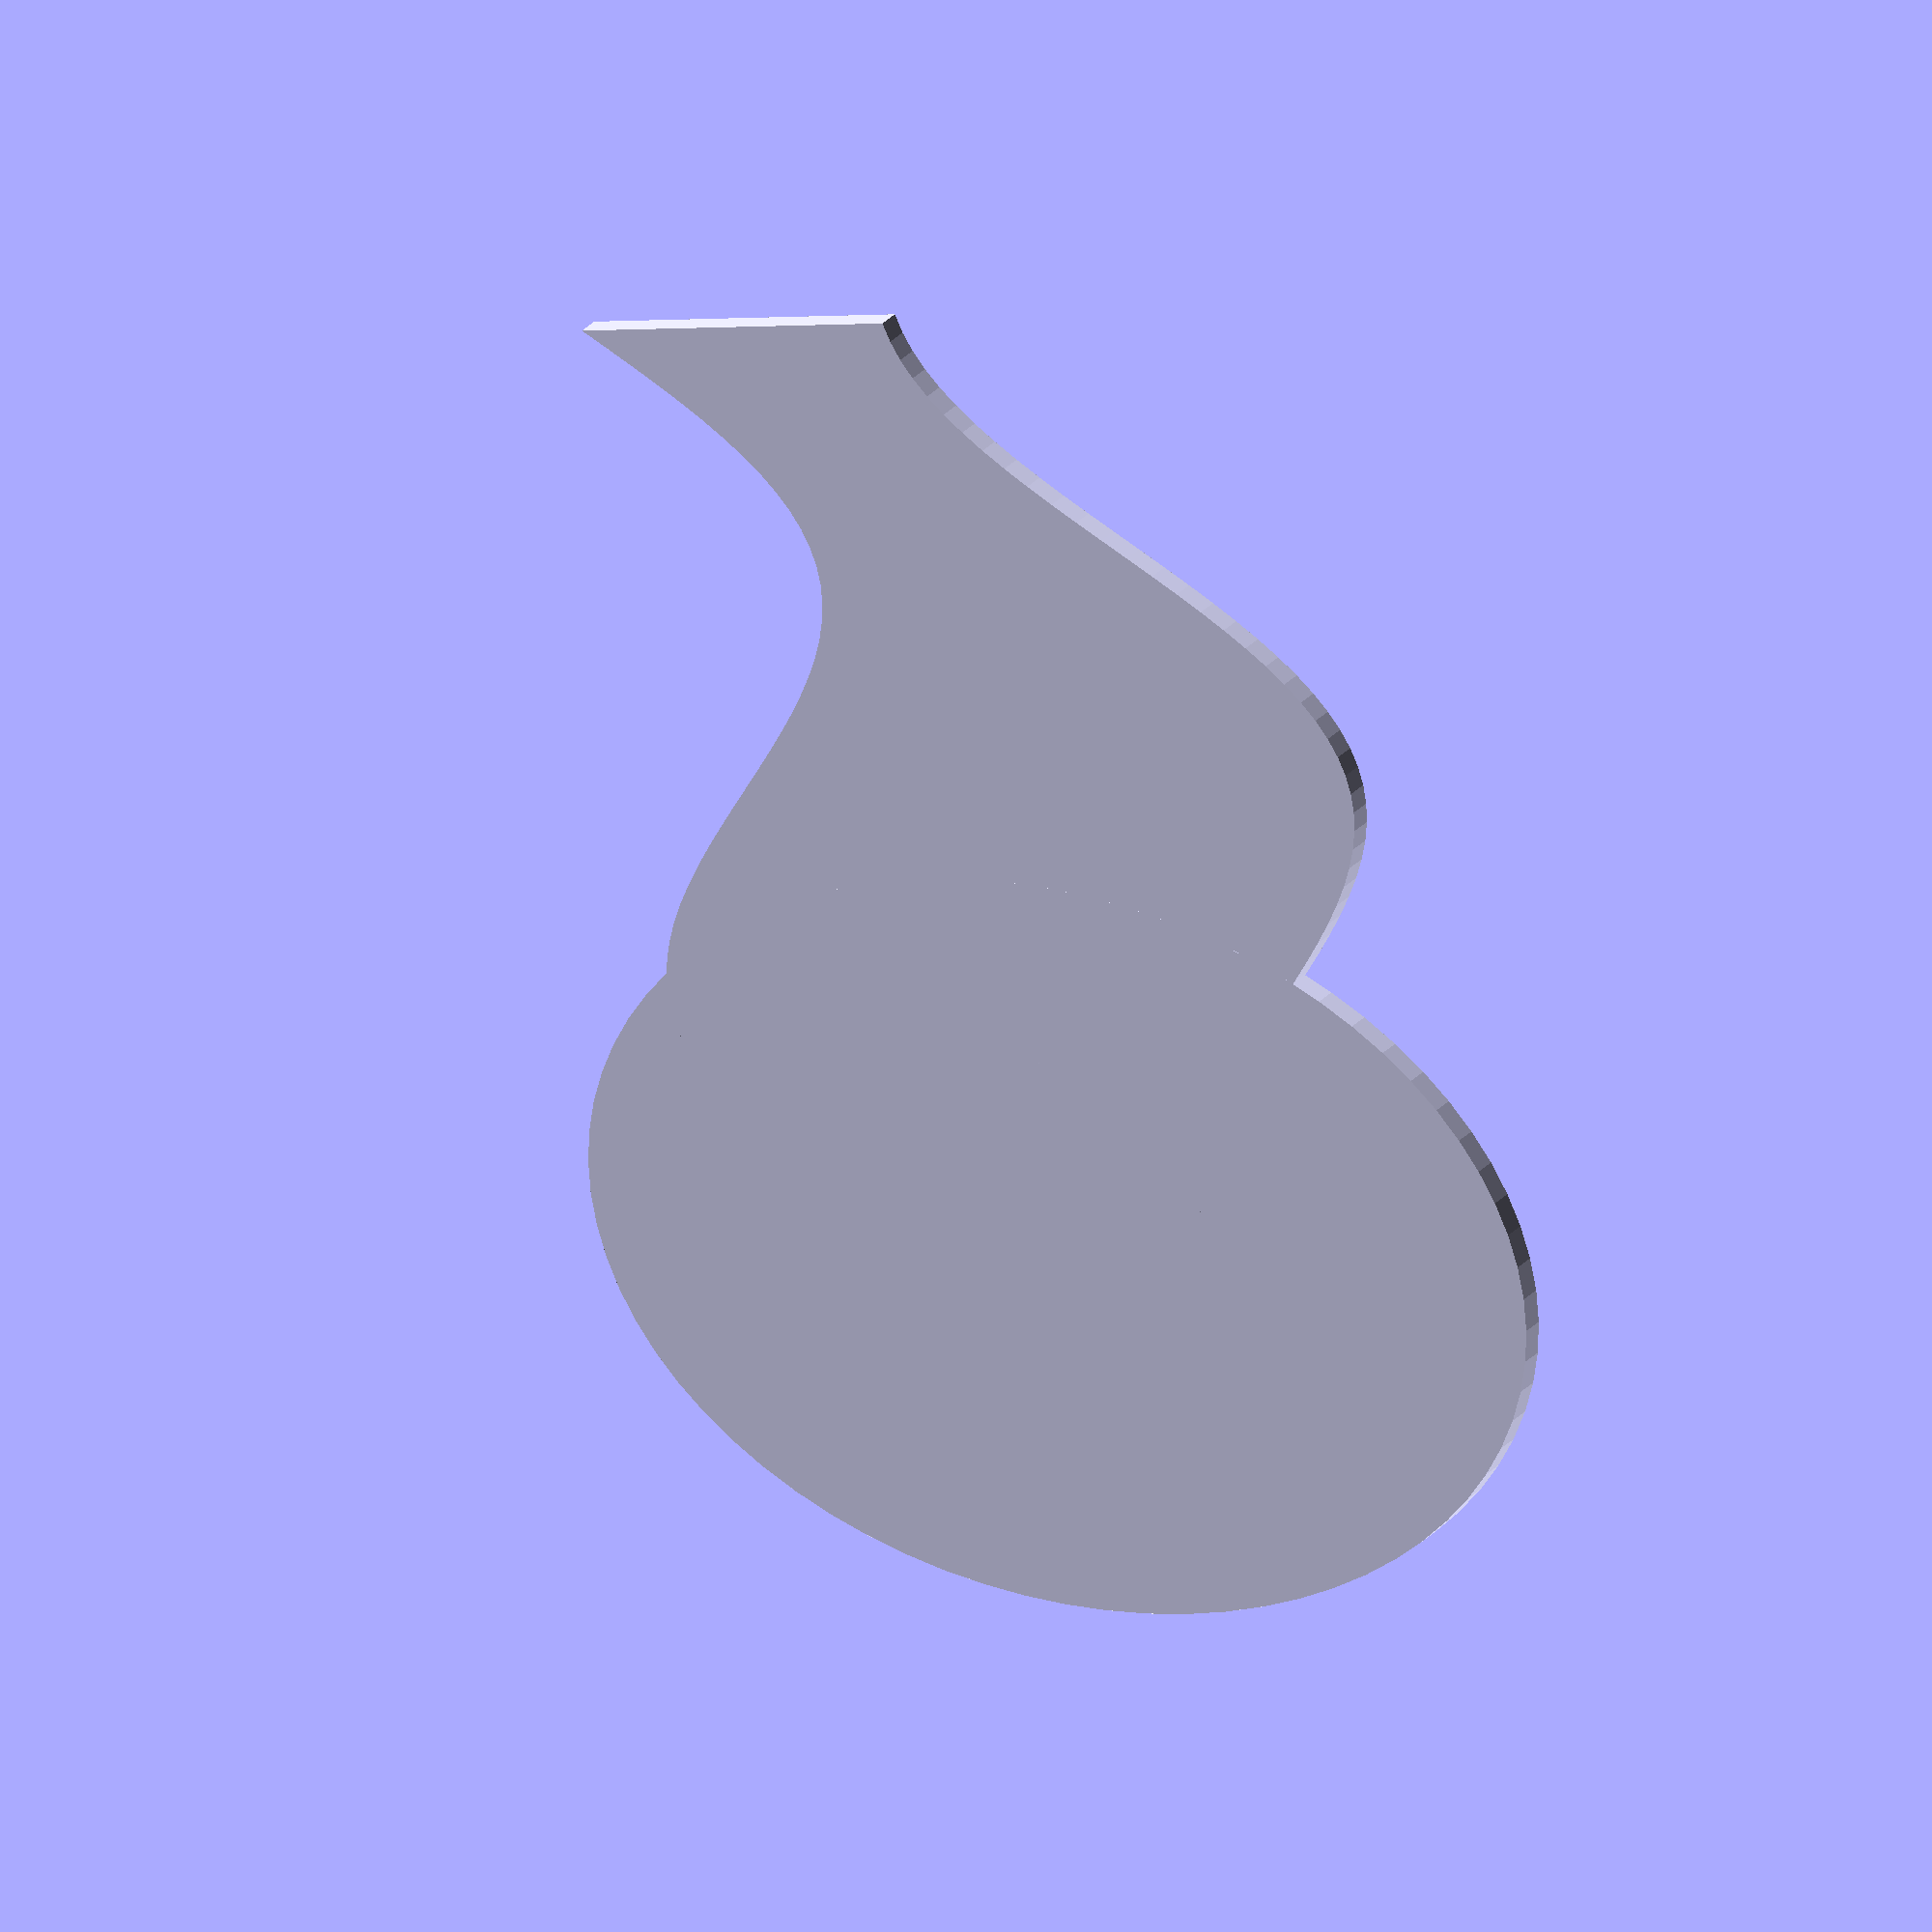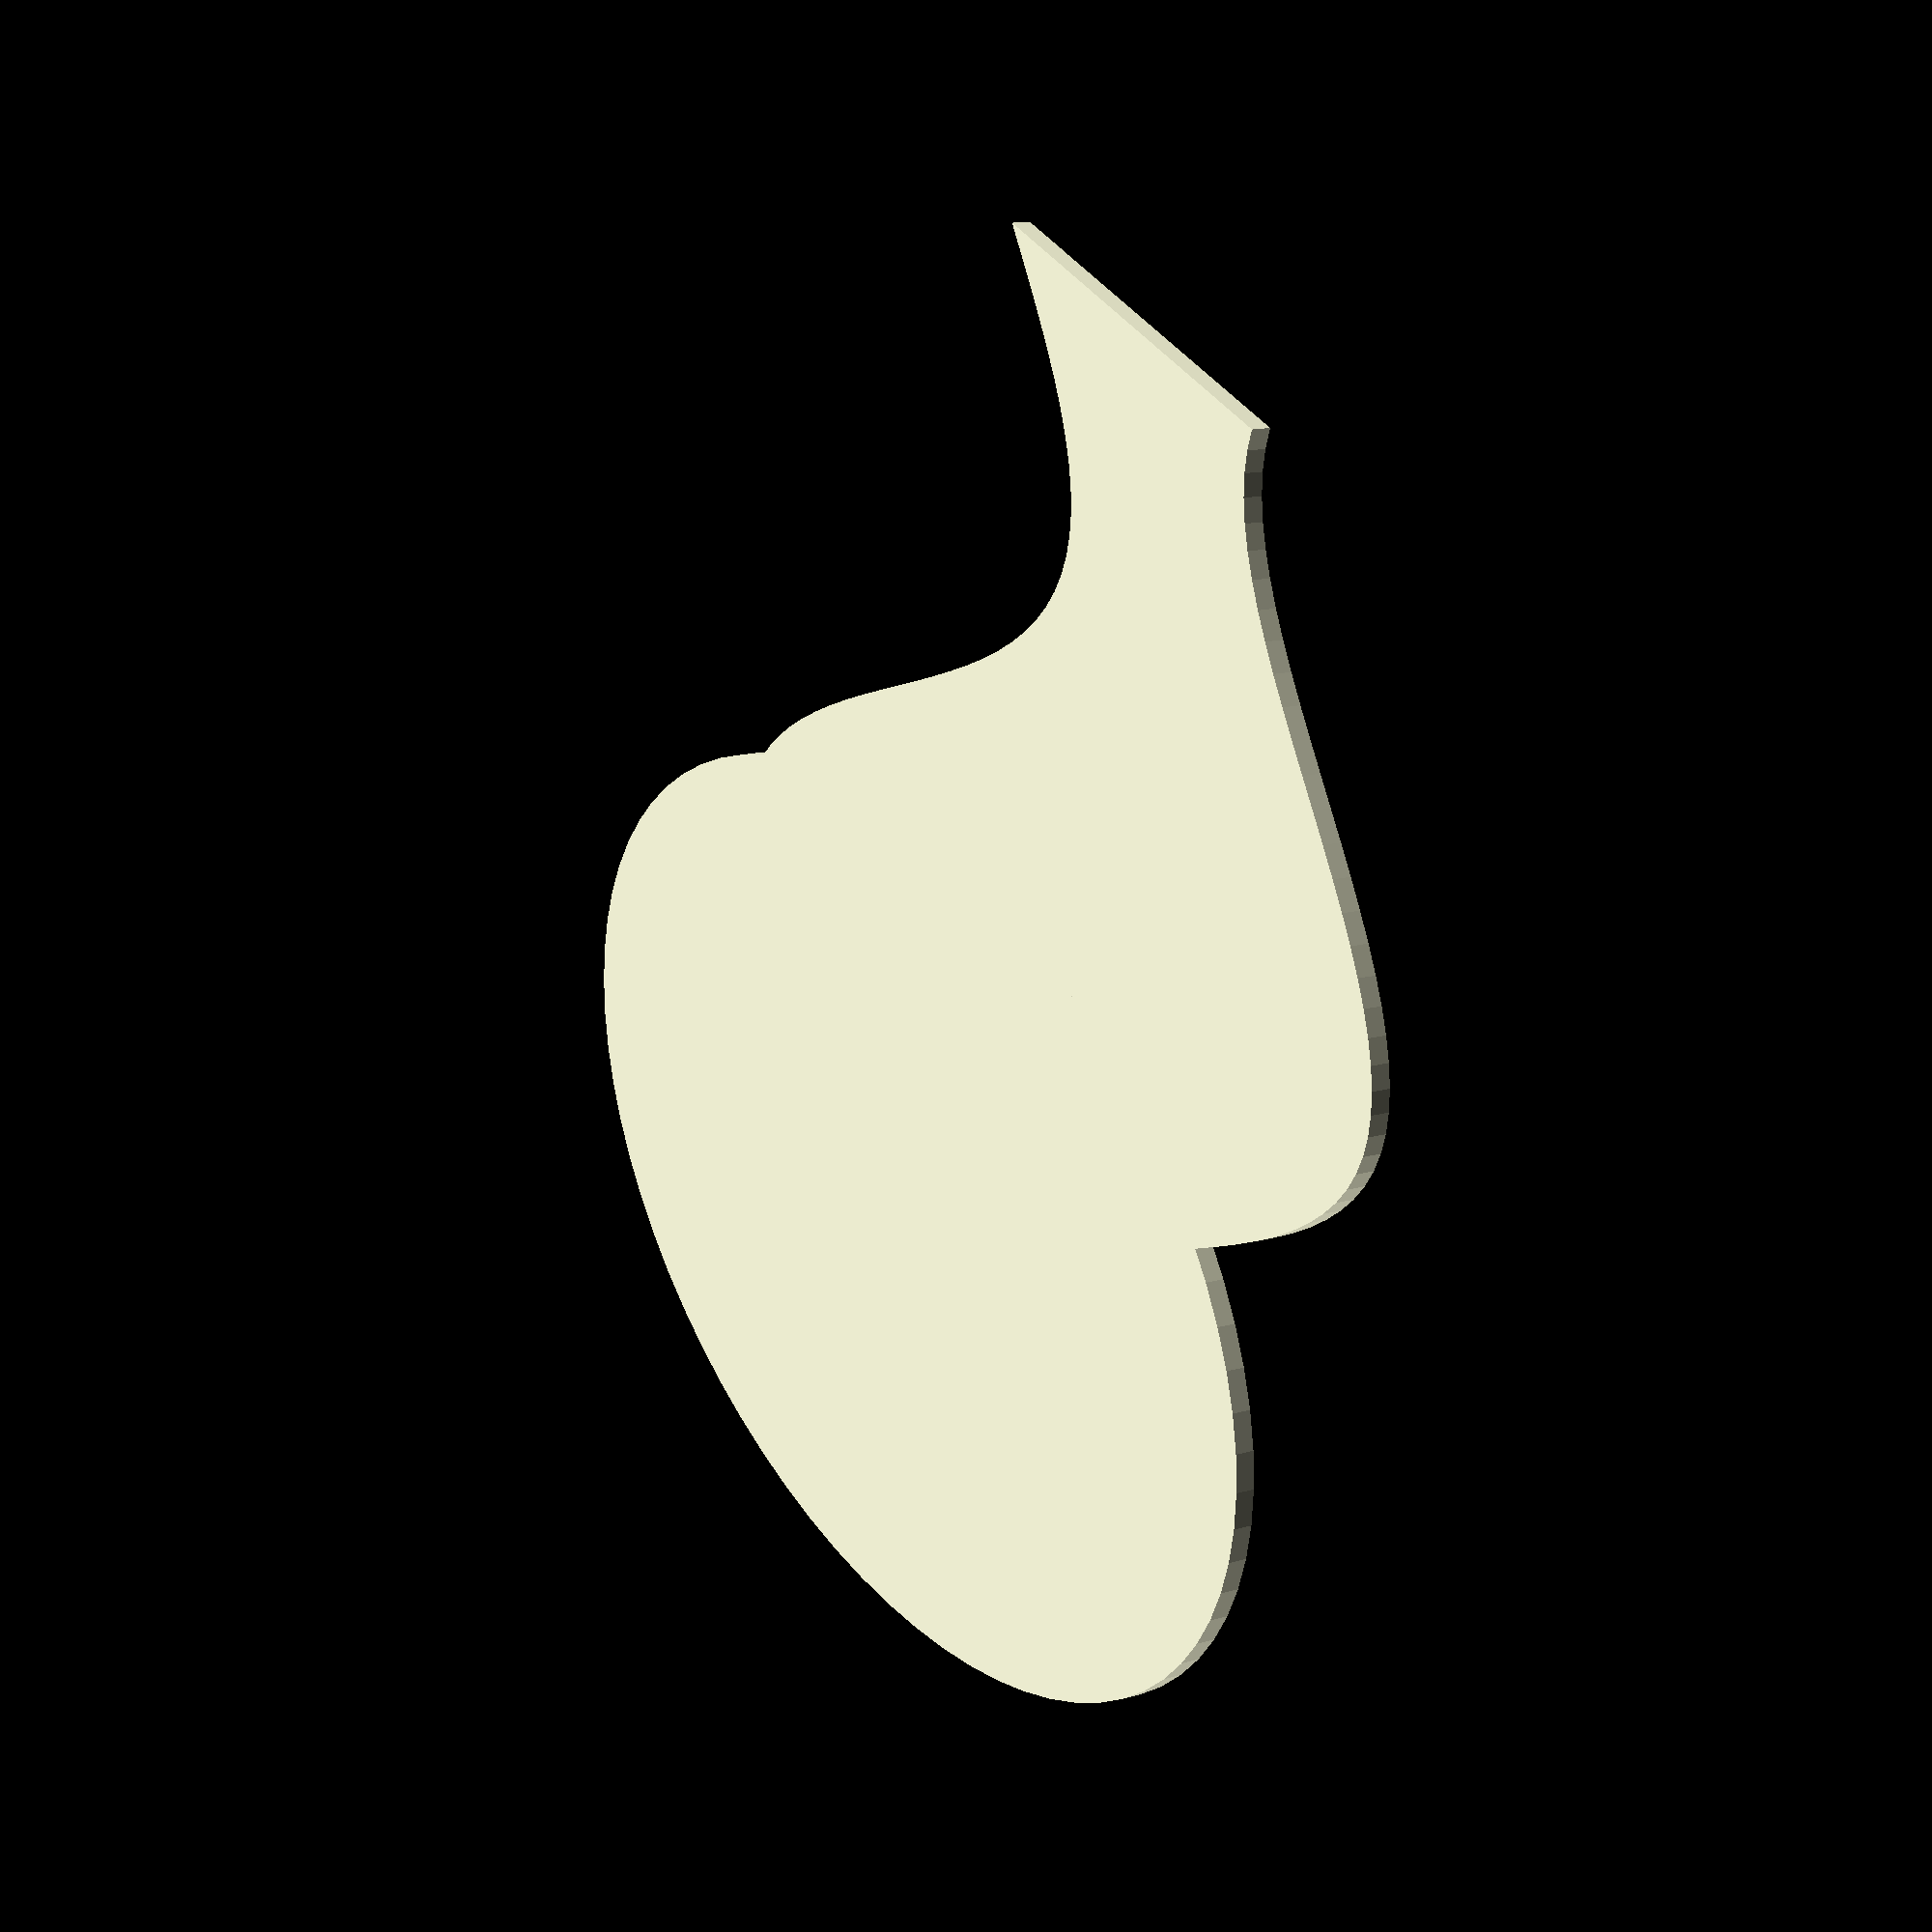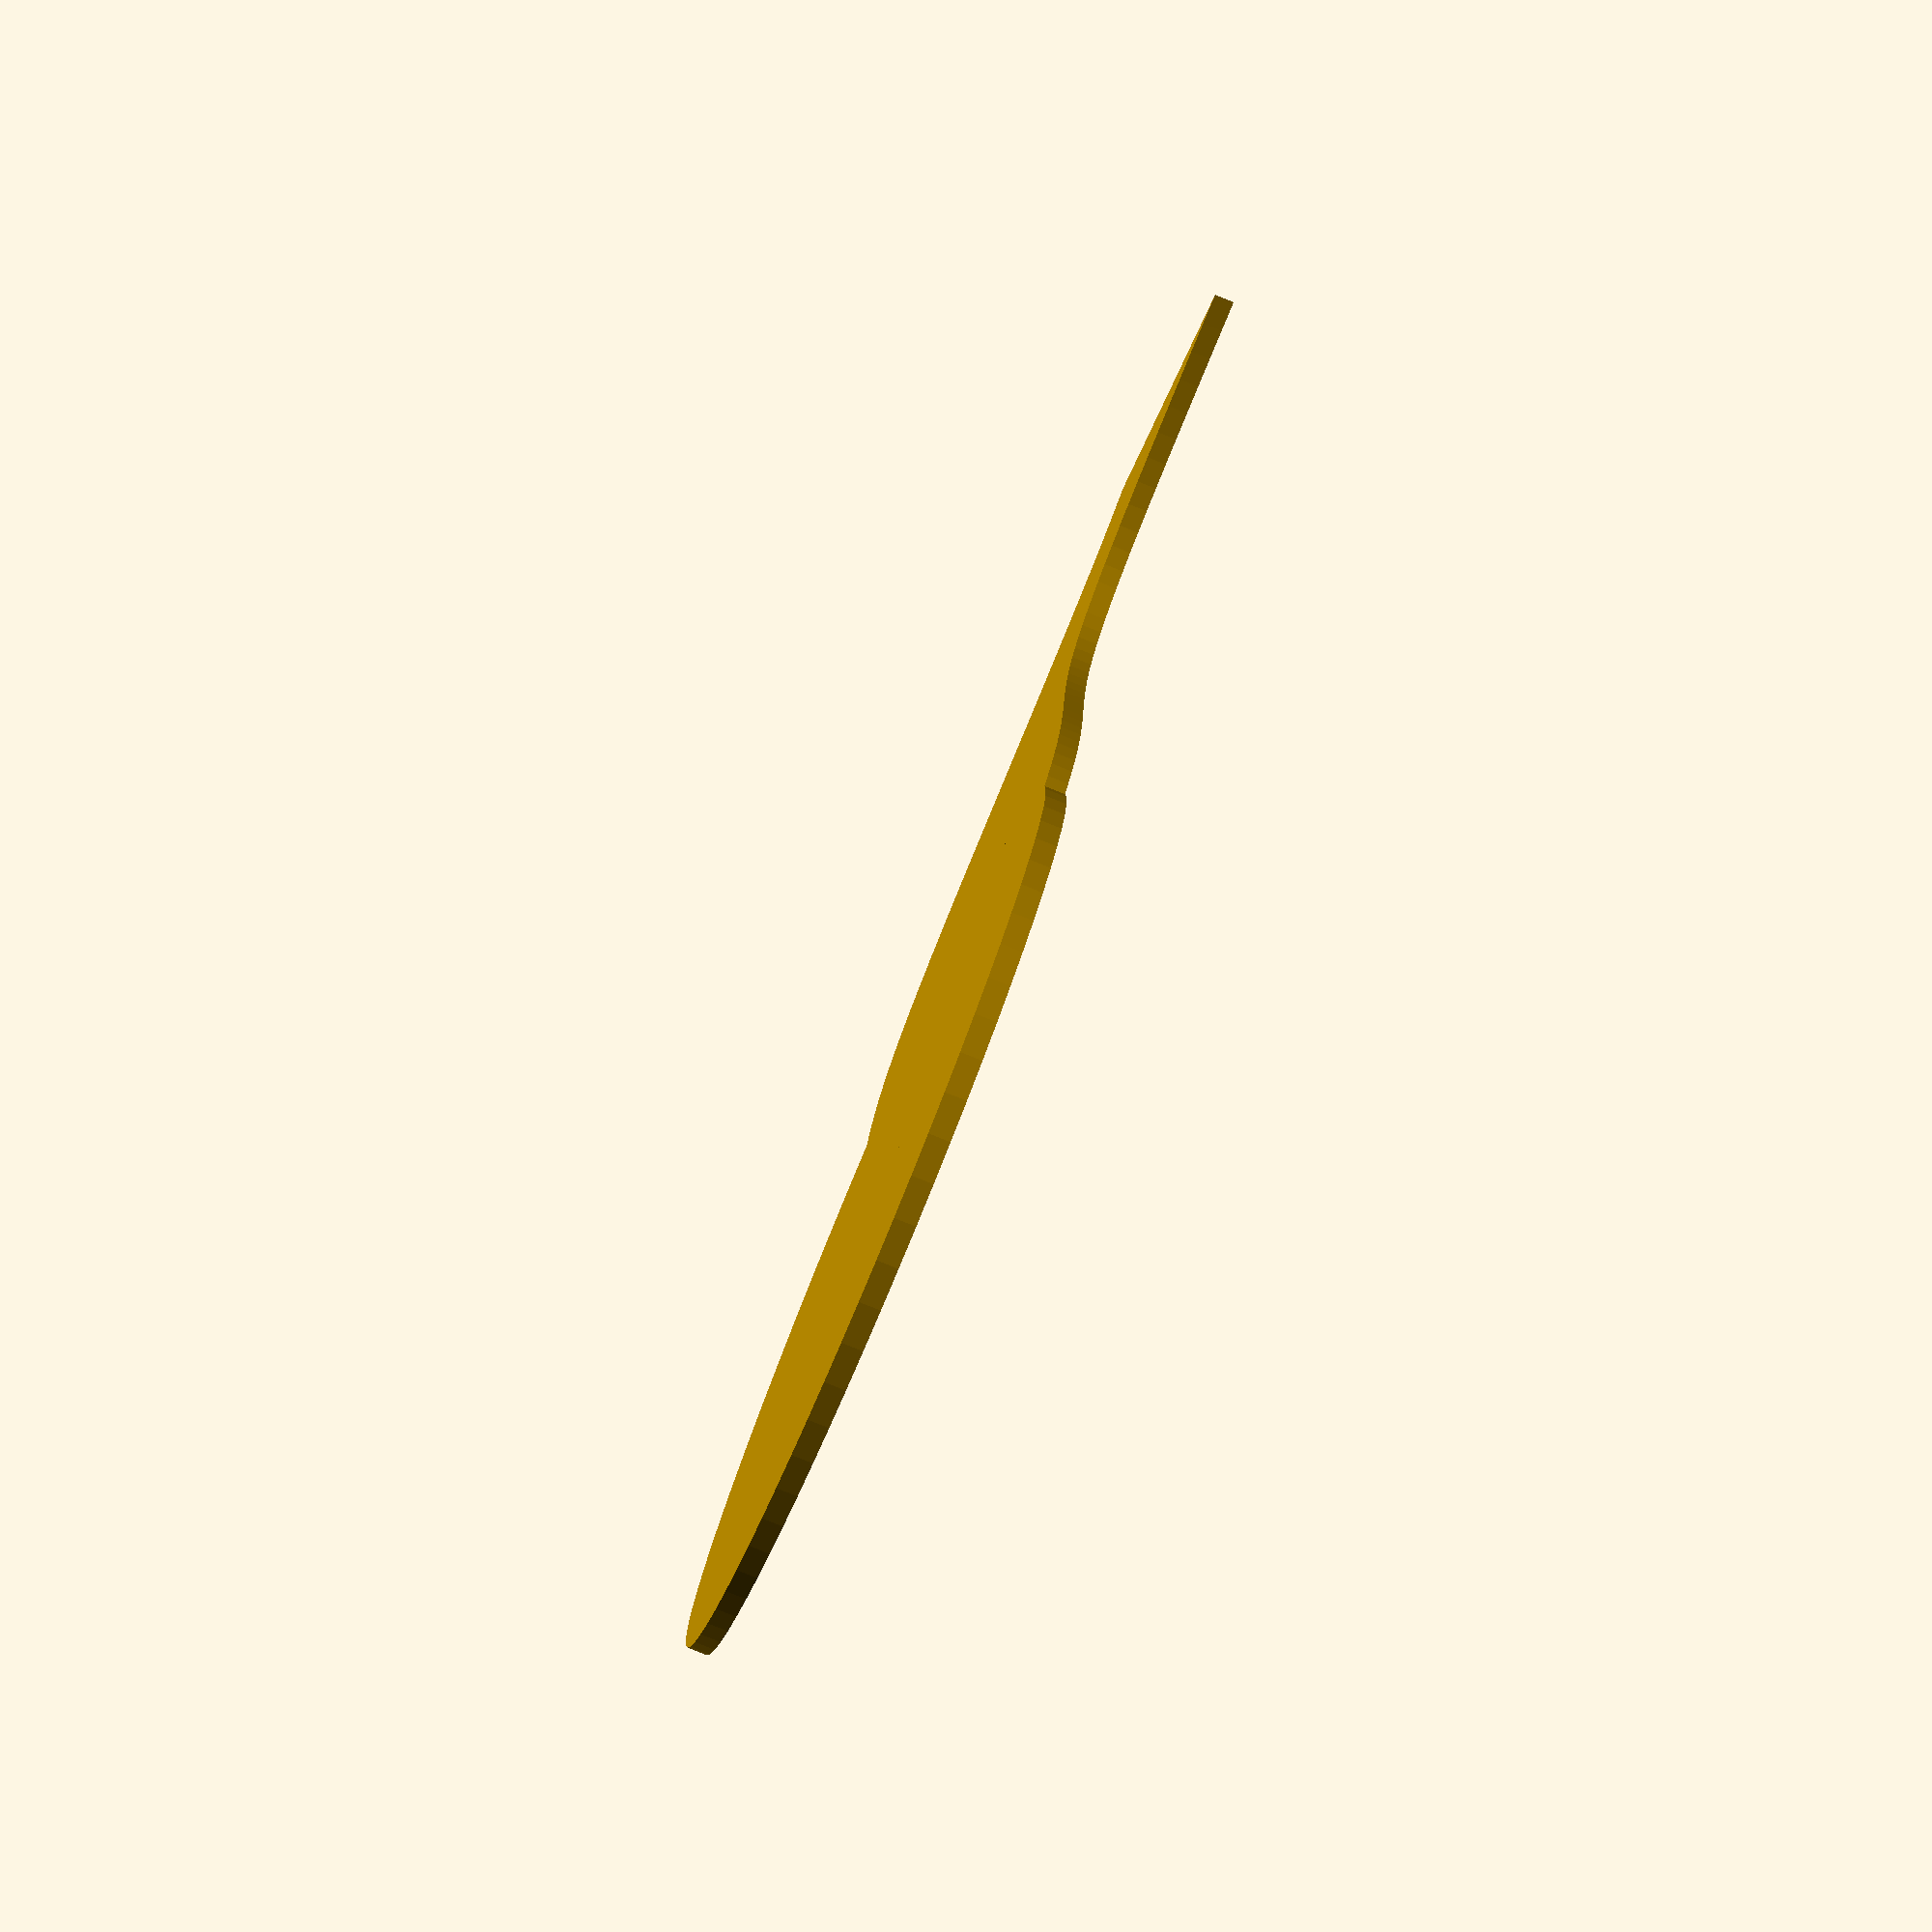
<openscad>
steps = 50;

points = [
    // first expression generating the points in the positive Y quadrant
    for (a = [0 : steps]) [a, 10 * sin(a * 360 / steps) + 10],
    // second expression generating the points in the negative Y quadrant
    for (a = [steps : - 1 : 0]) [a, 10 * cos(a * 360 / steps) - 20],
    // additional list of fixed points
        [10, - 3], [3, 0], [10, 3]
    ];

polygon(points);

// generate a list with all values defined by a range
list1 = [for (i = [0 : 2 : 10]) i];
echo(list1); // ECHO: [0, 2, 4, 6, 8, 10]

// extract every second character of a string
str = "SomeText";
list2 = [for (i = [0 : 2 : len(str) - 1]) str[i]];
echo(list2); // ECHO: ["S", "m", "T", "x"]

// indexed list access, using function to map input values to output values
function func(x) = x < 1 ? 0 : x + func(x - 1);
input = [1, 3, 5, 8];
output = [for (a = [0 : len(input) - 1]) func(input[a])];
echo(output); // ECHO: [1, 6, 15, 36]

// iterate over an existing list
friends = ["John", "Mary", "Alice", "Bob"];
list = [for (i = friends) len(i)];
echo(list); // ECHO: [4, 4, 5, 3]

// map input list to output list
list = [for (i = [2, 3, 5, 7, 11]) i * i];
echo(list); // ECHO: [4, 9, 25, 49, 121]

// calculate Fibonacci numbers
function func(x) = x < 3 ? 1 : func(x - 1) + func(x - 2);
input = [7, 10, 12];
output = [for (a = input) func(a)];
echo(output); // ECHO: [13, 55, 144]

echo([for (c = "String") c]);
// ECHO: ["S", "t", "r", "i", "n", "g"]

echo([for (a = 0, b = 1;a < 5;a = a + 1, b = b + 2) [a, b * b]]);
// ECHO: [[0, 1], [1, 9], [2, 25], [3, 49], [4, 81]]

// Generate fibonacci sequence
echo([for (a = 0, b = 1;a < 1000;x = a + b, a = b, b = x) a]);
// ECHO: [0, 1, 1, 2, 3, 5, 8, 13, 21, 34, 55, 89, 144, 233, 377, 610, 987]

// Cumulative sum of values in v
function cumsum(v) = [for (a = v[0] - v[0], i = 0; i < len(v); a = a + v[i], i = i + 1) a + v[i]];
echo(cumsum([1, 2, 3, 4]));
// ECHO: [1, 3, 6, 10]
echo(cumsum([[1, 1], [2, 2], [3, 3]]));
// ECHO: [[1, 1], [3, 3], [6, 6]]

// Without using "each", a nested list is generated
echo([for (a = [1 : 4]) [a, a * a]]);
// ECHO: [[1, 1], [2, 4], [3, 9], [4, 16]]

// Adding "each" unwraps the inner list, producing a flat list as result
echo([for (a = [1 : 4]) each [a, a * a]]);
// ECHO: [1, 1, 2, 4, 3, 9, 4, 16]

A = [- 2, each [1:2:5], each [6:- 2:0], - 1];
echo(A);
// ECHO: [-2, 1, 3, 5, 6, 4, 2, 0, -1]
echo([for (a = A) 2 * a]);
// ECHO: [-4, 2, 6, 10, 12, 8, 4, 0, -2]

list = [for (a = [1 : 8]) if (a % 2 == 0) a];
function cat(L1, L2) = [for (L = [L1, L2], a = L) a];

echo(cat([1, 2, 3], [4, 5])); //concatenates two OpenSCAD lists [1,2,3] and [4,5], giving [1, 2, 3, 4, 5]
echo(list); // ECHO: [2, 4, 6, 8]

list = [- 10:5];
echo([for (n = list) if (n % 2 == 0 || n >= 0) n % 2 == 0 ? n / 2 : n]);

echo([for (a = [- 3:5]) if (a % 2 == 0) [a, a / 2] else if (a > 0) [a, a]]);
// ECHO: [[-2, -1], [0, 0], [1, 1], [2, 1], [3, 3], [4, 2], [5, 5]];

echo([for (a = [- 3:5]) if (a % 2 == 0 || (a % 2 != 0 && a > 0)) a % 2 == 0 ? [a, a / 2] : [a, a]]);
// ECHO: [[-2, -1], [0, 0], [1, 1], [2, 1], [3, 3], [4, 2], [5, 5]];

// even numbers are dropped, multiples of 4 are substituted by -1
echo([for (i = [0:10]) if (i % 2 == 0) (if (i % 4 == 0) - 1) else i]);
// ECHO: [-1, 1, 3, -1, 5, 7, -1, 9]

// odd numbers are dropped, multiples of 4 are substituted by -1
echo([for (i = [0:10]) if (i % 2 == 0) if (i % 4 == 0) - 1 else i]);
// ECHO: [-1, 2, -1, 6, -1, 10]

list = [for (a = [1 : 4]) let (b = a * a, c = 2 * b) [a, b, c]];
echo(list); // ECHO: [[1, 1, 2], [2, 4, 8], [3, 9, 18], [4, 16, 32]]

// nested loop using multiple variables
flat_result1 = [for (a = [0 : 2], b = [0 : 2]) a == b ? 1 : 0];
echo(flat_result1); // ECHO: [1, 0, 0, 0, 1, 0, 0, 0, 1]

// nested loop using multiple for elements
flat_result2 = [for (a = [0 : 2]) for (b = [0 : 2])  a == b ? 1 : 0];
echo(flat_result2); // ECHO: [1, 0, 0, 0, 1, 0, 0, 0, 1]


// nested loop to generate a bi-dimensional matrix
identity_matrix = [for (a = [0 : 2]) [for (b = [0 : 2]) a == b ? 1 : 0]];
echo(identity_matrix); // ECHO: [[1, 0, 0], [0, 1, 0], [0, 0, 1]]

sma = 20;  // semi-minor axis
smb = 30;  // semi-major axis
polygon(
    [for (a = [0 : 5 : 359]) [sma * sin(a), smb * cos(a)]]
);

function flatten(l) = [for (a = l) for (b = a) b] ;

nested_list = [[1, 2, 3], [4, 5, 6]];
echo(flatten(nested_list)); // ECHO: [1, 2, 3, 4, 5, 6]

function quicksort(arr) = !(len(arr) > 0) ? [] : let(
    pivot = arr[floor(len(arr) / 2)],
    lesser = [for (y = arr) if (y < pivot) y],
    equal = [for (y = arr) if (y == pivot) y],
    greater = [for (y = arr) if (y > pivot) y]
) concat(
quicksort(lesser), equal, quicksort(greater)
);

// use seed in rands() to get reproducible results
unsorted = [for (a = rands(0, 10, 6, 3)) ceil(a)];
echo(unsorted); // ECHO: [6, 1, 8, 9, 3, 2]
echo(quicksort(unsorted)); // ECHO: [1, 2, 3, 6, 8, 9]

function select(vector, indices) = [for (index = indices) vector[index]];

vector1 = [[0, 0], [1, 1], [2, 2], [3, 3], [4, 4]];
selector1 = [4, 0, 3];
vector2 = select(vector1, selector1);    // [[4, 4], [0, 0], [3, 3]]
vector3 = select(vector1, [0, 2, 4, 4, 2, 0]);// [[0, 0], [2, 2], [4, 4],[4, 4], [2, 2], [0, 0]]
// range also works as indices
vector4 = select(vector1, [4:- 1:0]);    // [[4, 4], [3, 3], [2, 2], [1, 1], [0, 0]]

function cat(L1, L2) = [for (i = [0:len(L1) + len(L2) - 1])
        i < len(L1)? L1[i] : L2[i - len(L1)]] ;

echo(cat([1, 2, 3], [4, 5])); //concatenates two OpenSCAD lists [1,2,3] and [4,5], giving [1, 2, 3, 4, 5]

function cat(L1, L2) = [for (L = [L1, L2], a = L) a];

</openscad>
<views>
elev=325.9 azim=246.6 roll=37.2 proj=o view=wireframe
elev=347.3 azim=293.1 roll=55.9 proj=p view=wireframe
elev=82.9 azim=213.0 roll=248.2 proj=p view=solid
</views>
